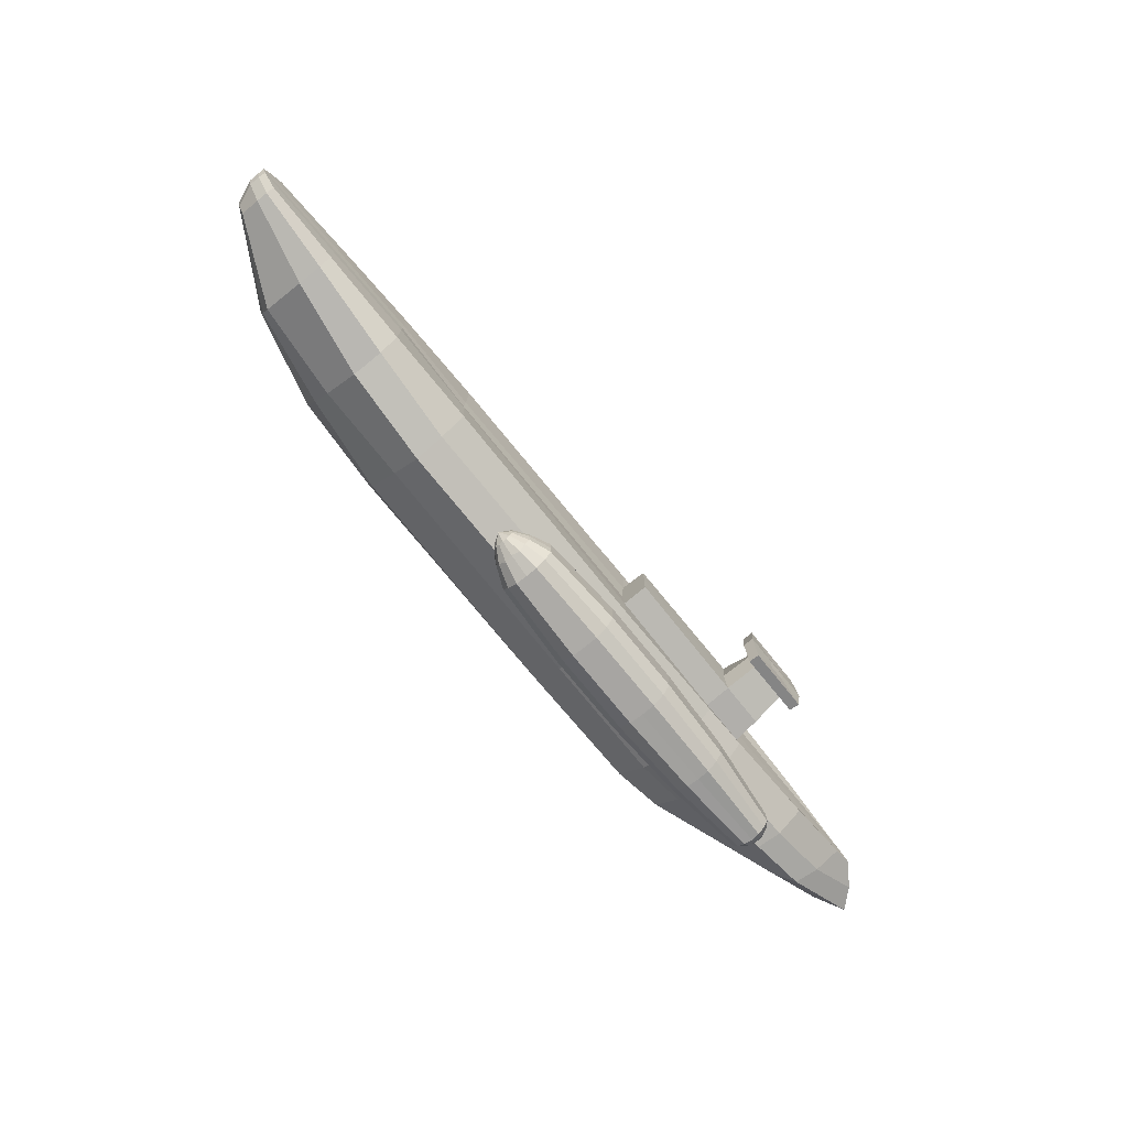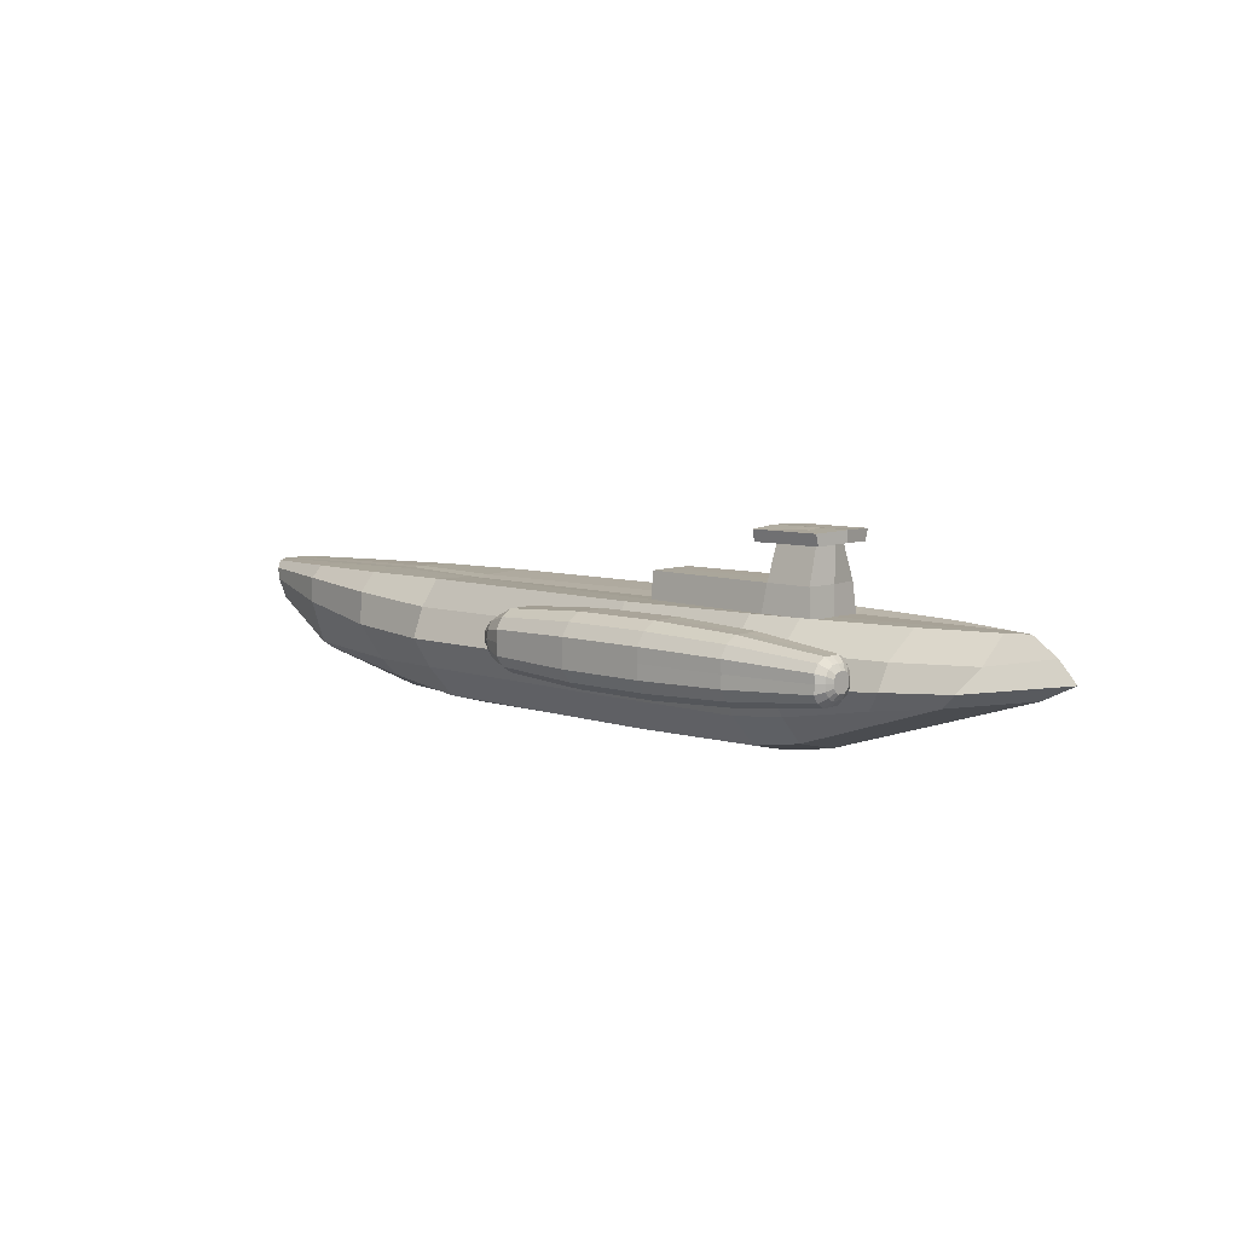
<metadata>
{"format":"obj","ext":"obj","renderer":"f3d","projection":"perspective","resolution":1024,"background":"white","views":[{"elev":-73.9,"azim":128.9,"up":"+Z"},{"elev":7.7,"azim":-137.6,"up":"+Y"}]}
</metadata>
<code>
o U-99-Test
v -2.768 0.01491 0
v -2.71 0.3247 0
v 2.679 0.06085 0
v 2.735 0.2974 0
v -1.568 0.304 0
v -0.4871 0.304 0
v 0.991 0.304 0
v 1.564 0.3224 0
v 1.564 -0.3925 0
v 0.991 -0.4256 0
v -0.4871 -0.4256 0
v -1.275 -0.4145 0
v -1.568 -0.3676 0
v -1.571 0.4691 0
v -1.261 0.4691 0
v -0.4871 0.4691 0
v -1.471 0.7456 0
v -1.361 0.7456 0
v -1.261 0.6804 0
v -1.571 0.6804 0
v -1.649 0.7456 0
v -1.183 0.7456 0
v -1.183 0.6804 0
v -1.649 0.6804 0
v 2.735 0.1963 0
v -2.958 0.11 0
v 2.735 0.2557 0
v -2.854 0.2251 0
v 2.716 0.1927 0.05871
v 2.716 0.2554 0.05871
v -2.027 -0.07922 0.3278
v -2.175 0.3247 0.1753
v 2.621 0.06448 0.1218
v 2.619 0.2998 0.1595
v -1.568 -0.1525 0.4106
v -1.275 -0.1757 0.4391
v -0.4871 -0.1769 0.4351
v 0.991 -0.1769 0.3952
v 1.564 -0.2044 0.2534
v 1.566 0.3181 0.3053
v 0.991 0.3247 0.3311
v -0.4871 0.3247 0.3679
v -1.275 0.3247 0.3054
v -1.568 0.3247 0.2736
v -2.383 -0.03548 0.2394
v -2.588 0.3231 0.04612
v 2.661 0.06339 0.05871
v 1.564 0.3241 0.08132
v 0.991 0.3143 0.08132
v -0.4871 0.3143 0.1571
v -1.275 0.3143 0.2144
v -1.568 0.3011 0.1905
v -1.568 -0.3057 0.2643
v -1.275 -0.3525 0.2648
v -0.4871 -0.3636 0.2633
v 0.991 -0.3636 0.2239
v 1.564 -0.3151 0.1384
v -0.4871 0.4685 0.1437
v -1.281 0.4685 0.175
v -1.551 0.4685 0.1798
v -1.361 0.7382 0.08363
v -1.471 0.7382 0.08295
v -1.294 0.673 0.1152
v -1.538 0.673 0.1128
v -1.218 0.7382 0.2167
v -1.614 0.7382 0.2155
v -1.614 0.673 0.1947
v -1.218 0.673 0.2027
v -2.12 0.03071 0.3889
v 2.621 0.1841 0.1702
v 1.564 0.01758 0.4149
v 0.991 0 0.5153
v -0.4871 0 0.5153
v -1.275 0 0.5153
v -1.568 0 0.5153
v -2.487 0.04934 0.2923
v 2.712 0.2983 0.04837
v -2.146 0.1741 0.3475
v 2.621 0.253 0.1765
v 1.564 0.2082 0.4061
v 0.991 0.1741 0.4468
v -2.554 0.1741 0.1719
v -0.4896 0.1741 0.4331
v -1.277 0.1741 0.4331
v -1.57 0.1741 0.4331
v -2.005 0.1047 0.5788
v 0.3366 0.1089 0.5897
v -2.005 0.0598 0.5788
v 0.3366 0.05565 0.5897
v -2.005 0.02805 0.5446
v 0.3366 0.01802 0.549
v -2.005 0.02805 0.4961
v 0.3366 0.01802 0.4916
v -2.005 0.0598 0.4618
v 0.3366 0.05565 0.451
v -2.005 0.1047 0.4618
v 0.3366 0.1089 0.451
v -2.005 0.1365 0.4961
v 0.3366 0.1465 0.4916
v -2.005 0.1365 0.5446
v 0.3366 0.1465 0.549
v -1.983 0.0139 0.5941
v 0.2554 -0.01171 0.6218
v -1.983 0.1506 0.5941
v 0.2554 0.1762 0.6218
v -1.983 0.1506 0.4465
v 0.2554 0.1762 0.4189
v -1.983 0.0139 0.4465
v 0.2554 -0.01171 0.4189
v 0.3812 0.08226 0.5203
v -1.987 0.17 0.5203
v 0.2581 0.204 0.5203
v -1.987 0.08226 0.4255
v 0.2581 0.08226 0.3889
v -1.987 0.08226 0.6151
v 0.2581 0.08226 0.6517
v -1.987 -0.005512 0.5203
v 0.2581 -0.03946 0.5203
v 0.1235 0.08226 0.7073
v 0.1235 0.154 0.7073
v 0.1235 -0.05142 0.6647
v 0.1235 0.01053 0.7073
v 0.1235 -0.0909 0.5203
v 0.1235 -0.0909 0.5978
v 0.1235 -0.05142 0.376
v 0.1235 -0.0909 0.4429
v 0.1235 0.08226 0.3334
v 0.1235 0.01053 0.3334
v 0.1235 0.2159 0.376
v 0.1235 0.154 0.3334
v 0.1235 0.2554 0.5203
v 0.1235 0.2554 0.4429
v 0.1235 0.2159 0.6647
v 0.1235 0.2554 0.5978
v 0.3378 0.08226 0.5897
v 0.2457 0.1325 0.6512
v 0.3366 0.03256 0.574
v 0.2457 0.03203 0.6512
v 0.3378 0.01803 0.5203
v 0.2457 -0.03901 0.5745
v 0.3366 0.03256 0.4667
v 0.2457 -0.03901 0.4661
v 0.3378 0.08226 0.451
v 0.2457 0.03203 0.3894
v 0.3366 0.132 0.4667
v 0.2457 0.1325 0.3894
v 0.3378 0.1465 0.5203
v 0.2457 0.2035 0.4661
v 0.3366 0.132 0.574
v 0.2457 0.2035 0.5745
v -2.005 0.08226 0.5203
v -1.95 0.08226 0.6527
v -1.944 0.03077 0.6545
v -1.943 -0.01387 0.6241
v -1.944 -0.04206 0.5759
v -1.95 -0.04036 0.5203
v -1.944 -0.04206 0.4647
v -1.943 -0.01387 0.4165
v -1.944 0.03077 0.3861
v -1.95 0.08226 0.3879
v -1.944 0.1338 0.3861
v -1.943 0.1784 0.4165
v -1.944 0.2066 0.4647
v -1.95 0.2049 0.5203
v -1.944 0.2066 0.5759
v -1.943 0.1784 0.6241
v -1.944 0.1338 0.6545
v -2.005 0.08226 0.5787
v -1.984 0.04562 0.6158
v -2.005 0.04039 0.5655
v -1.984 -0.006204 0.5599
v -2.005 0.02823 0.5203
v -1.984 -0.006204 0.4808
v -2.005 0.04039 0.4751
v -1.984 0.04562 0.4248
v -2.005 0.08226 0.462
v -1.984 0.1189 0.4248
v -2.005 0.1241 0.4751
v -1.984 0.1707 0.4808
v -2.005 0.1363 0.5203
v -1.984 0.1707 0.5599
v -2.005 0.1241 0.5655
v -1.984 0.1189 0.6158
v -1.427 0.1573 0.716
v -0.9101 0.167 0.7411
v -0.3933 0.167 0.7411
v -0.3933 -0.002444 0.7411
v -0.9101 -0.002444 0.7411
v -1.427 0.007183 0.716
v -0.3933 -0.1222 0.6118
v -0.9101 -0.1222 0.6118
v -1.427 -0.09899 0.6014
v -0.3933 -0.1222 0.4289
v -0.9101 -0.1222 0.4289
v -1.427 -0.09899 0.4393
v -0.3933 -0.002444 0.2995
v -0.9101 -0.002444 0.2995
v -1.427 0.007183 0.3246
v -0.3933 0.167 0.2995
v -0.9101 0.167 0.2995
v -1.427 0.1573 0.3246
v -0.3933 0.2868 0.4289
v -0.9101 0.2868 0.4289
v -1.427 0.2635 0.4393
v -0.3933 0.2868 0.6118
v -0.9101 0.2868 0.6118
v -1.427 0.2635 0.6014
v -0.3931 -0.07562 0.6908
v -0.9097 -0.07562 0.6908
v -1.426 -0.05778 0.6715
v -0.3931 0.2401 0.6908
v -0.9097 0.2401 0.6908
v -1.426 0.2223 0.6715
v -0.3931 0.2401 0.3499
v -0.9097 0.2401 0.3499
v -1.426 0.2223 0.3691
v -0.3931 -0.07562 0.3499
v -0.9097 -0.07562 0.3499
v -1.426 -0.05778 0.3691
v -0.3949 0.2868 0.5203
v -0.9133 0.2868 0.5203
v -1.432 0.2622 0.5203
v -0.3949 0.08226 0.2995
v -0.9133 0.08226 0.2995
v -1.432 0.08226 0.326
v -0.3949 0.08226 0.7411
v -0.9133 0.08226 0.7411
v -1.432 0.08226 0.7146
v -0.3949 -0.1222 0.5203
v -0.9133 -0.1222 0.5203
v -1.432 -0.09773 0.5203
v 2.133 -0.2511 0
v 2.133 -0.2112 0.1392
v 2.133 -0.16 0.2245
v 2.133 0.309 0.2324
v 2.133 0.09331 0.31
v 2.133 0.2391 0.3048
v 2.133 0.3129 0.08132
v 2.133 0.3113 0
v 2.716 0.1927 -0.05871
v 2.716 0.2554 -0.05871
v -2.027 -0.07922 -0.3278
v -2.175 0.3247 -0.1753
v 2.621 0.06448 -0.1218
v 2.619 0.2998 -0.1595
v -1.568 -0.1525 -0.4106
v -1.275 -0.1757 -0.4391
v -0.4871 -0.1769 -0.4351
v 0.991 -0.1769 -0.3952
v 1.564 -0.2044 -0.2534
v 1.566 0.3181 -0.3053
v 0.991 0.3247 -0.3311
v -0.4871 0.3247 -0.3679
v -1.275 0.3247 -0.3054
v -1.568 0.3247 -0.2736
v -2.383 -0.03548 -0.2394
v -2.588 0.3231 -0.04612
v 2.661 0.06339 -0.05871
v 1.564 0.3241 -0.08132
v 0.991 0.3143 -0.08132
v -0.4871 0.3143 -0.1571
v -1.275 0.3143 -0.2144
v -1.568 0.3011 -0.1905
v -1.568 -0.3057 -0.2643
v -1.275 -0.3525 -0.2648
v -0.4871 -0.3636 -0.2633
v 0.991 -0.3636 -0.2239
v 1.564 -0.3151 -0.1384
v -0.4871 0.4685 -0.1437
v -1.281 0.4685 -0.175
v -1.551 0.4685 -0.1798
v -1.361 0.7382 -0.08363
v -1.471 0.7382 -0.08295
v -1.294 0.673 -0.1152
v -1.538 0.673 -0.1128
v -1.218 0.7382 -0.2167
v -1.614 0.7382 -0.2155
v -1.614 0.673 -0.1947
v -1.218 0.673 -0.2027
v -2.12 0.03071 -0.3889
v 2.621 0.1841 -0.1702
v 1.564 0.01758 -0.4149
v 0.991 0 -0.5153
v -0.4871 0 -0.5153
v -1.275 0 -0.5153
v -1.568 0 -0.5153
v -2.487 0.04934 -0.2923
v 2.712 0.2983 -0.04837
v -2.146 0.1741 -0.3475
v 2.621 0.253 -0.1765
v 1.564 0.2082 -0.4061
v 0.991 0.1741 -0.4468
v -2.554 0.1741 -0.1719
v -0.4896 0.1741 -0.4331
v -1.277 0.1741 -0.4331
v -1.57 0.1741 -0.4331
v -2.005 0.1047 -0.5788
v 0.3366 0.1089 -0.5897
v -2.005 0.0598 -0.5788
v 0.3366 0.05565 -0.5897
v -2.005 0.02805 -0.5446
v 0.3366 0.01802 -0.549
v -2.005 0.02805 -0.4961
v 0.3366 0.01802 -0.4916
v -2.005 0.0598 -0.4618
v 0.3366 0.05565 -0.451
v -2.005 0.1047 -0.4618
v 0.3366 0.1089 -0.451
v -2.005 0.1365 -0.4961
v 0.3366 0.1465 -0.4916
v -2.005 0.1365 -0.5446
v 0.3366 0.1465 -0.549
v -1.983 0.0139 -0.5941
v 0.2554 -0.01171 -0.6218
v -1.983 0.1506 -0.5941
v 0.2554 0.1762 -0.6218
v -1.983 0.1506 -0.4465
v 0.2554 0.1762 -0.4189
v -1.983 0.0139 -0.4465
v 0.2554 -0.01171 -0.4189
v 0.3812 0.08226 -0.5203
v -1.987 0.17 -0.5203
v 0.2581 0.204 -0.5203
v -1.987 0.08226 -0.4255
v 0.2581 0.08226 -0.3889
v -1.987 0.08226 -0.6151
v 0.2581 0.08226 -0.6517
v -1.987 -0.005512 -0.5203
v 0.2581 -0.03946 -0.5203
v 0.1235 0.08226 -0.7073
v 0.1235 0.154 -0.7073
v 0.1235 -0.05142 -0.6647
v 0.1235 0.01053 -0.7073
v 0.1235 -0.0909 -0.5203
v 0.1235 -0.0909 -0.5978
v 0.1235 -0.05142 -0.376
v 0.1235 -0.0909 -0.4429
v 0.1235 0.08226 -0.3334
v 0.1235 0.01053 -0.3334
v 0.1235 0.2159 -0.376
v 0.1235 0.154 -0.3334
v 0.1235 0.2554 -0.5203
v 0.1235 0.2554 -0.4429
v 0.1235 0.2159 -0.6647
v 0.1235 0.2554 -0.5978
v 0.3378 0.08226 -0.5897
v 0.2457 0.1325 -0.6512
v 0.3366 0.03256 -0.574
v 0.2457 0.03203 -0.6512
v 0.3378 0.01803 -0.5203
v 0.2457 -0.03901 -0.5745
v 0.3366 0.03256 -0.4667
v 0.2457 -0.03901 -0.4661
v 0.3378 0.08226 -0.451
v 0.2457 0.03203 -0.3894
v 0.3366 0.132 -0.4667
v 0.2457 0.1325 -0.3894
v 0.3378 0.1465 -0.5203
v 0.2457 0.2035 -0.4661
v 0.3366 0.132 -0.574
v 0.2457 0.2035 -0.5745
v -2.005 0.08226 -0.5203
v -1.95 0.08226 -0.6527
v -1.944 0.03077 -0.6545
v -1.943 -0.01387 -0.6241
v -1.944 -0.04206 -0.5759
v -1.95 -0.04036 -0.5203
v -1.944 -0.04206 -0.4647
v -1.943 -0.01387 -0.4165
v -1.944 0.03077 -0.3861
v -1.95 0.08226 -0.3879
v -1.944 0.1338 -0.3861
v -1.943 0.1784 -0.4165
v -1.944 0.2066 -0.4647
v -1.95 0.2049 -0.5203
v -1.944 0.2066 -0.5759
v -1.943 0.1784 -0.6241
v -1.944 0.1338 -0.6545
v -2.005 0.08226 -0.5787
v -1.984 0.04562 -0.6158
v -2.005 0.04039 -0.5655
v -1.984 -0.006204 -0.5599
v -2.005 0.02823 -0.5203
v -1.984 -0.006204 -0.4808
v -2.005 0.04039 -0.4751
v -1.984 0.04562 -0.4248
v -2.005 0.08226 -0.462
v -1.984 0.1189 -0.4248
v -2.005 0.1241 -0.4751
v -1.984 0.1707 -0.4808
v -2.005 0.1363 -0.5203
v -1.984 0.1707 -0.5599
v -2.005 0.1241 -0.5655
v -1.984 0.1189 -0.6158
v -1.427 0.1573 -0.716
v -0.9101 0.167 -0.7411
v -0.3933 0.167 -0.7411
v -0.3933 -0.002444 -0.7411
v -0.9101 -0.002444 -0.7411
v -1.427 0.007183 -0.716
v -0.3933 -0.1222 -0.6118
v -0.9101 -0.1222 -0.6118
v -1.427 -0.09899 -0.6014
v -0.3933 -0.1222 -0.4289
v -0.9101 -0.1222 -0.4289
v -1.427 -0.09899 -0.4393
v -0.3933 -0.002444 -0.2995
v -0.9101 -0.002444 -0.2995
v -1.427 0.007183 -0.3246
v -0.3933 0.167 -0.2995
v -0.9101 0.167 -0.2995
v -1.427 0.1573 -0.3246
v -0.3933 0.2868 -0.4289
v -0.9101 0.2868 -0.4289
v -1.427 0.2635 -0.4393
v -0.3933 0.2868 -0.6118
v -0.9101 0.2868 -0.6118
v -1.427 0.2635 -0.6014
v -0.3931 -0.07562 -0.6908
v -0.9097 -0.07562 -0.6908
v -1.426 -0.05778 -0.6715
v -0.3931 0.2401 -0.6908
v -0.9097 0.2401 -0.6908
v -1.426 0.2223 -0.6715
v -0.3931 0.2401 -0.3499
v -0.9097 0.2401 -0.3499
v -1.426 0.2223 -0.3691
v -0.3931 -0.07562 -0.3499
v -0.9097 -0.07562 -0.3499
v -1.426 -0.05778 -0.3691
v -0.3949 0.2868 -0.5203
v -0.9133 0.2868 -0.5203
v -1.432 0.2622 -0.5203
v -0.3949 0.08226 -0.2995
v -0.9133 0.08226 -0.2995
v -1.432 0.08226 -0.326
v -0.3949 0.08226 -0.7411
v -0.9133 0.08226 -0.7411
v -1.432 0.08226 -0.7146
v -0.3949 -0.1222 -0.5203
v -0.9133 -0.1222 -0.5203
v -1.432 -0.09773 -0.5203
v 2.133 -0.2112 -0.1392
v 2.133 -0.16 -0.2245
v 2.133 0.309 -0.2324
v 2.133 0.09331 -0.31
v 2.133 0.2391 -0.3048
v 2.133 0.3129 -0.08132
f 30 77 34 79
f 85 75 74 84
f 25 27 30 29
f 52 46 32 44
f 82 46 2 28
f 27 4 77 30
f 48 49 41 40
f 49 50 42 41
f 50 51 43 42
f 45 53 35 31
f 51 52 44 43
f 54 55 37 36
f 55 56 38 37
f 56 57 39 38
f 237 235 40 80
f 80 40 41 81
f 85 84 43 44
f 85 44 32 78
f 73 72 81 83
f 10 9 57 56
f 11 10 56 55
f 12 11 55 54
f 53 54 36 35
f 1 13 53 45
f 51 50 58 59
f 7 6 50 49
f 8 7 49 48
f 78 32 46 82
f 5 2 46 52
f 3 25 29 47
f 20 64 67 24
f 16 15 59 58
f 13 12 54 53
f 5 52 60 14
f 50 6 16 58
f 52 51 59 60
f 62 17 21 66
f 18 17 62 61
f 14 60 64 20
f 59 15 19 63
f 68 23 22 65
f 24 67 66 21
f 60 59 63 64
f 67 68 65 66
f 61 62 66 65
f 18 61 65 22
f 63 19 23 68
f 232 3 47 233
f 31 69 76 45
f 64 63 68 67
f 37 73 74 36
f 38 72 73 37
f 39 71 72 38
f 234 236 71 39
f 45 76 26 1
f 35 75 69 31
f 47 29 70 33
f 233 234 39 57
f 235 238 48 40
f 36 74 75 35
f 83 42 43 84
f 78 69 75 85
f 74 73 83 84
f 69 78 82 76
f 71 80 81 72
f 236 237 80 71
f 76 82 28 26
f 29 30 79 70
f 81 41 42 83
f 226 187 122 119
f 208 190 124 121
f 229 193 126 123
f 217 196 128 125
f 223 199 130 127
f 214 202 132 129
f 89 137 110 135
f 220 205 134 131
f 211 186 120 133
f 86 182 151 168
f 187 208 121 122
f 205 211 133 134
f 199 214 129 130
f 193 217 125 126
f 202 220 131 132
f 137 91 139 110
f 141 95 143 110
f 110 145 99 147
f 196 223 127 128
f 186 226 119 120
f 190 229 123 124
f 143 97 145 110
f 110 149 87 135
f 147 101 149 110
f 139 93 141 110
f 136 120 119 116
f 138 122 121 103
f 140 124 123 118
f 142 126 125 109
f 144 128 127 114
f 146 130 129 107
f 148 132 131 112
f 150 134 133 105
f 103 121 124 140
f 105 133 120 136
f 107 129 132 148
f 109 125 128 144
f 112 131 134 150
f 114 127 130 146
f 116 119 122 138
f 118 123 126 142
f 87 136 116 135
f 89 138 103 137
f 91 140 118 139
f 93 142 109 141
f 95 144 114 143
f 97 146 107 145
f 99 148 112 147
f 101 150 105 149
f 137 103 140 91
f 149 105 136 87
f 145 107 148 99
f 141 109 144 95
f 147 112 150 101
f 143 114 146 97
f 135 116 138 89
f 139 118 142 93
f 176 94 174 151
f 180 98 178 151
f 172 90 170 151
f 178 96 176 151
f 170 88 168 151
f 182 100 180 151
f 174 92 172 151
f 169 153 152 115
f 171 155 154 102
f 173 157 156 117
f 175 159 158 108
f 177 161 160 113
f 179 163 162 106
f 181 165 164 111
f 183 167 166 104
f 102 154 153 169
f 104 166 165 181
f 106 162 161 177
f 108 158 157 173
f 111 164 163 179
f 113 160 159 175
f 115 152 167 183
f 117 156 155 171
f 88 169 115 168
f 90 171 102 170
f 92 173 117 172
f 94 175 108 174
f 96 177 113 176
f 98 179 106 178
f 100 181 111 180
f 86 183 104 182
f 170 102 169 88
f 182 104 181 100
f 178 106 177 96
f 174 108 173 92
f 180 111 179 98
f 176 113 175 94
f 168 115 183 86
f 172 117 171 90
f 155 156 231 192
f 192 231 230 191
f 191 230 229 190
f 167 152 228 184
f 184 228 227 185
f 185 227 226 186
f 159 160 225 198
f 198 225 224 197
f 197 224 223 196
f 163 164 222 204
f 204 222 221 203
f 203 221 220 202
f 157 158 219 195
f 195 219 218 194
f 194 218 217 193
f 161 162 216 201
f 201 216 215 200
f 200 215 214 199
f 165 166 213 207
f 207 213 212 206
f 206 212 211 205
f 153 154 210 189
f 189 210 209 188
f 188 209 208 187
f 166 167 184 213
f 213 184 185 212
f 212 185 186 211
f 164 165 207 222
f 222 207 206 221
f 221 206 205 220
f 162 163 204 216
f 216 204 203 215
f 215 203 202 214
f 160 161 201 225
f 225 201 200 224
f 224 200 199 223
f 158 159 198 219
f 219 198 197 218
f 218 197 196 217
f 156 157 195 231
f 231 195 194 230
f 230 194 193 229
f 154 155 192 210
f 210 192 191 209
f 209 191 190 208
f 152 153 189 228
f 228 189 188 227
f 227 188 187 226
f 70 79 237 236
f 34 77 238 235
f 47 33 234 233
f 33 70 236 234
f 9 232 233 57
f 79 34 235 237
f 238 77 4 239
f 48 238 239 8
f 241 290 245 288
f 296 295 285 286
f 25 240 241 27
f 263 255 243 257
f 293 28 2 257
f 27 241 288 4
f 259 251 252 260
f 260 252 253 261
f 261 253 254 262
f 256 242 246 264
f 262 254 255 263
f 265 247 248 266
f 266 248 249 267
f 267 249 250 268
f 447 291 251 445
f 291 292 252 251
f 296 255 254 295
f 296 289 243 255
f 284 294 292 283
f 10 267 268 9
f 11 266 267 10
f 12 265 266 11
f 264 246 247 265
f 1 256 264 13
f 262 270 269 261
f 7 260 261 6
f 8 259 260 7
f 289 293 257 243
f 5 263 257 2
f 3 258 240 25
f 20 24 278 275
f 16 269 270 15
f 13 264 265 12
f 5 14 271 263
f 261 269 16 6
f 263 271 270 262
f 273 277 21 17
f 18 272 273 17
f 14 20 275 271
f 270 274 19 15
f 279 276 22 23
f 24 21 277 278
f 271 275 274 270
f 278 277 276 279
f 272 276 277 273
f 18 22 276 272
f 274 279 23 19
f 232 443 258 3
f 242 256 287 280
f 275 278 279 274
f 248 247 285 284
f 249 248 284 283
f 250 249 283 282
f 444 250 282 446
f 256 1 26 287
f 246 242 280 286
f 258 244 281 240
f 443 268 250 444
f 445 251 259 448
f 247 246 286 285
f 294 295 254 253
f 289 296 286 280
f 285 295 294 284
f 280 287 293 289
f 282 283 292 291
f 446 282 291 447
f 287 26 28 293
f 240 281 290 241
f 292 294 253 252
f 437 330 333 398
f 419 332 335 401
f 440 334 337 404
f 428 336 339 407
f 434 338 341 410
f 425 340 343 413
f 300 346 321 348
f 431 342 345 416
f 422 344 331 397
f 297 379 362 393
f 398 333 332 419
f 416 345 344 422
f 410 341 340 425
f 404 337 336 428
f 413 343 342 431
f 348 321 350 302
f 352 321 354 306
f 321 358 310 356
f 407 339 338 434
f 397 331 330 437
f 401 335 334 440
f 354 321 356 308
f 321 346 298 360
f 358 321 360 312
f 350 321 352 304
f 347 327 330 331
f 349 314 332 333
f 351 329 334 335
f 353 320 336 337
f 355 325 338 339
f 357 318 340 341
f 359 323 342 343
f 361 316 344 345
f 314 351 335 332
f 316 347 331 344
f 318 359 343 340
f 320 355 339 336
f 323 361 345 342
f 325 357 341 338
f 327 349 333 330
f 329 353 337 334
f 298 346 327 347
f 300 348 314 349
f 302 350 329 351
f 304 352 320 353
f 306 354 325 355
f 308 356 318 357
f 310 358 323 359
f 312 360 316 361
f 348 302 351 314
f 360 298 347 316
f 356 310 359 318
f 352 306 355 320
f 358 312 361 323
f 354 308 357 325
f 346 300 349 327
f 350 304 353 329
f 387 362 385 305
f 391 362 389 309
f 383 362 381 301
f 389 362 387 307
f 381 362 379 299
f 393 362 391 311
f 385 362 383 303
f 380 326 363 364
f 382 313 365 366
f 384 328 367 368
f 386 319 369 370
f 388 324 371 372
f 390 317 373 374
f 392 322 375 376
f 394 315 377 378
f 313 380 364 365
f 315 392 376 377
f 317 388 372 373
f 319 384 368 369
f 322 390 374 375
f 324 386 370 371
f 326 394 378 363
f 328 382 366 367
f 299 379 326 380
f 301 381 313 382
f 303 383 328 384
f 305 385 319 386
f 307 387 324 388
f 309 389 317 390
f 311 391 322 392
f 297 393 315 394
f 381 299 380 313
f 393 311 392 315
f 389 307 388 317
f 385 303 384 319
f 391 309 390 322
f 387 305 386 324
f 379 297 394 326
f 383 301 382 328
f 366 403 442 367
f 403 402 441 442
f 402 401 440 441
f 378 395 439 363
f 395 396 438 439
f 396 397 437 438
f 370 409 436 371
f 409 408 435 436
f 408 407 434 435
f 374 415 433 375
f 415 414 432 433
f 414 413 431 432
f 368 406 430 369
f 406 405 429 430
f 405 404 428 429
f 372 412 427 373
f 412 411 426 427
f 411 410 425 426
f 376 418 424 377
f 418 417 423 424
f 417 416 422 423
f 364 400 421 365
f 400 399 420 421
f 399 398 419 420
f 377 424 395 378
f 424 423 396 395
f 423 422 397 396
f 375 433 418 376
f 433 432 417 418
f 432 431 416 417
f 373 427 415 374
f 427 426 414 415
f 426 425 413 414
f 371 436 412 372
f 436 435 411 412
f 435 434 410 411
f 369 430 409 370
f 430 429 408 409
f 429 428 407 408
f 367 442 406 368
f 442 441 405 406
f 441 440 404 405
f 365 421 403 366
f 421 420 402 403
f 420 419 401 402
f 363 439 400 364
f 439 438 399 400
f 438 437 398 399
f 281 446 447 290
f 245 445 448 288
f 258 443 444 244
f 244 444 446 281
f 9 268 443 232
f 290 447 445 245
f 448 239 4 288
f 259 8 239 448

</code>
